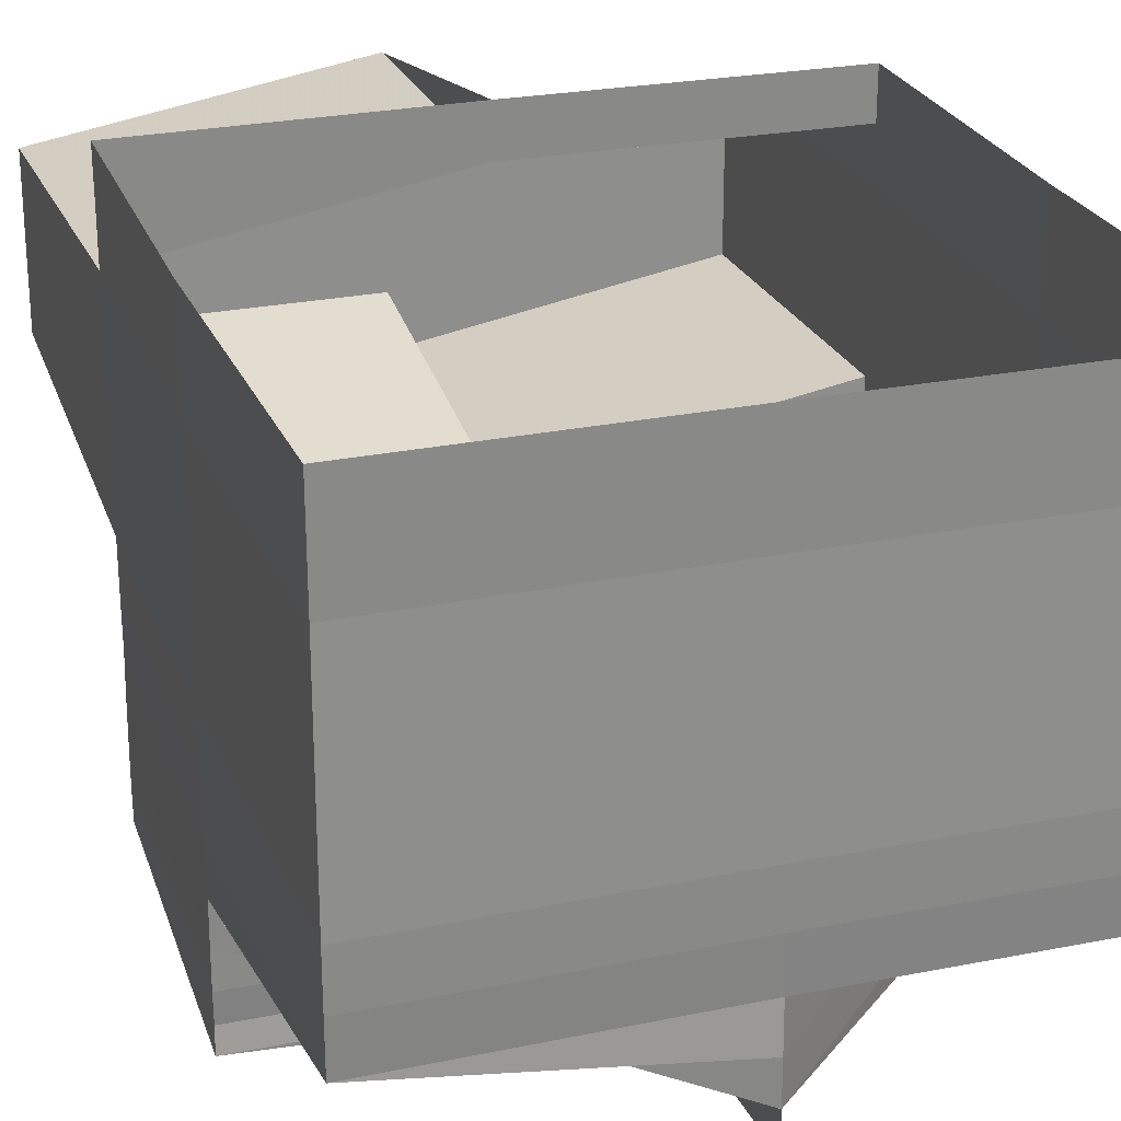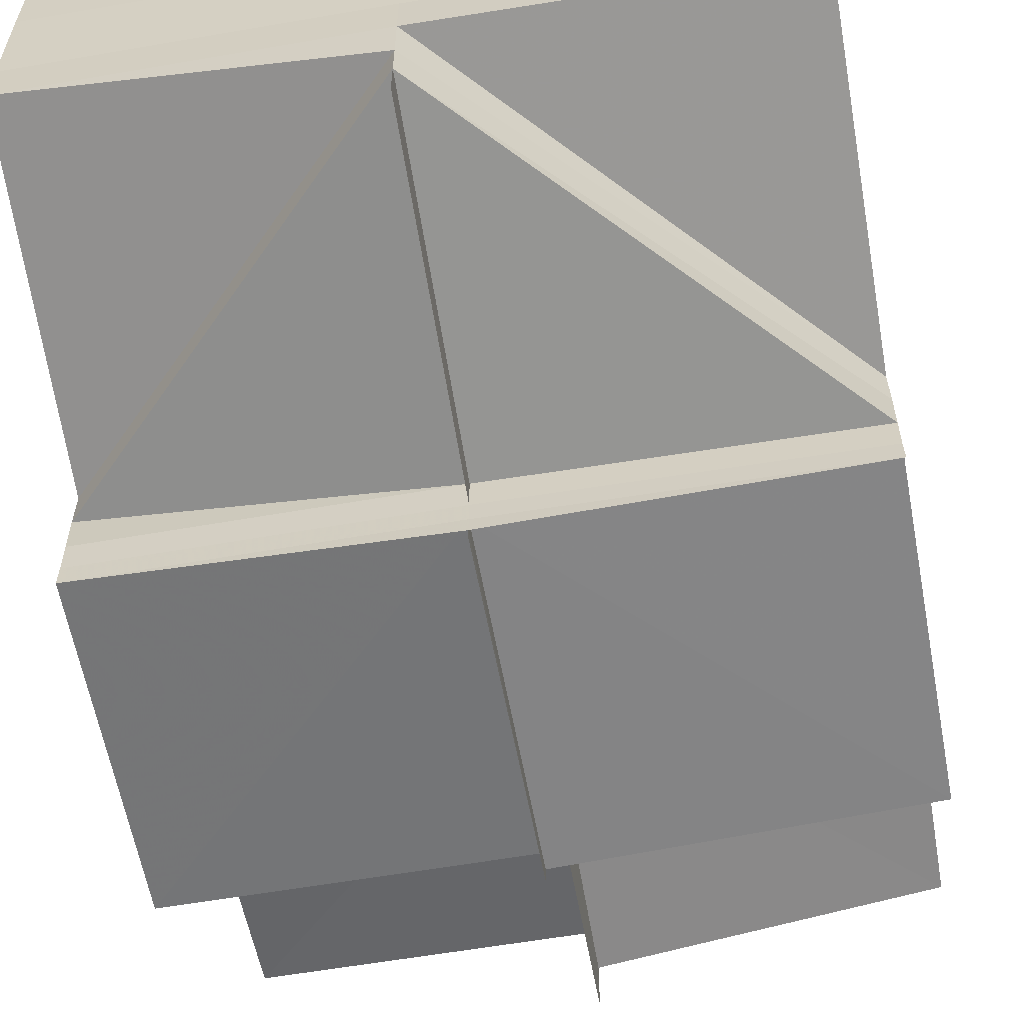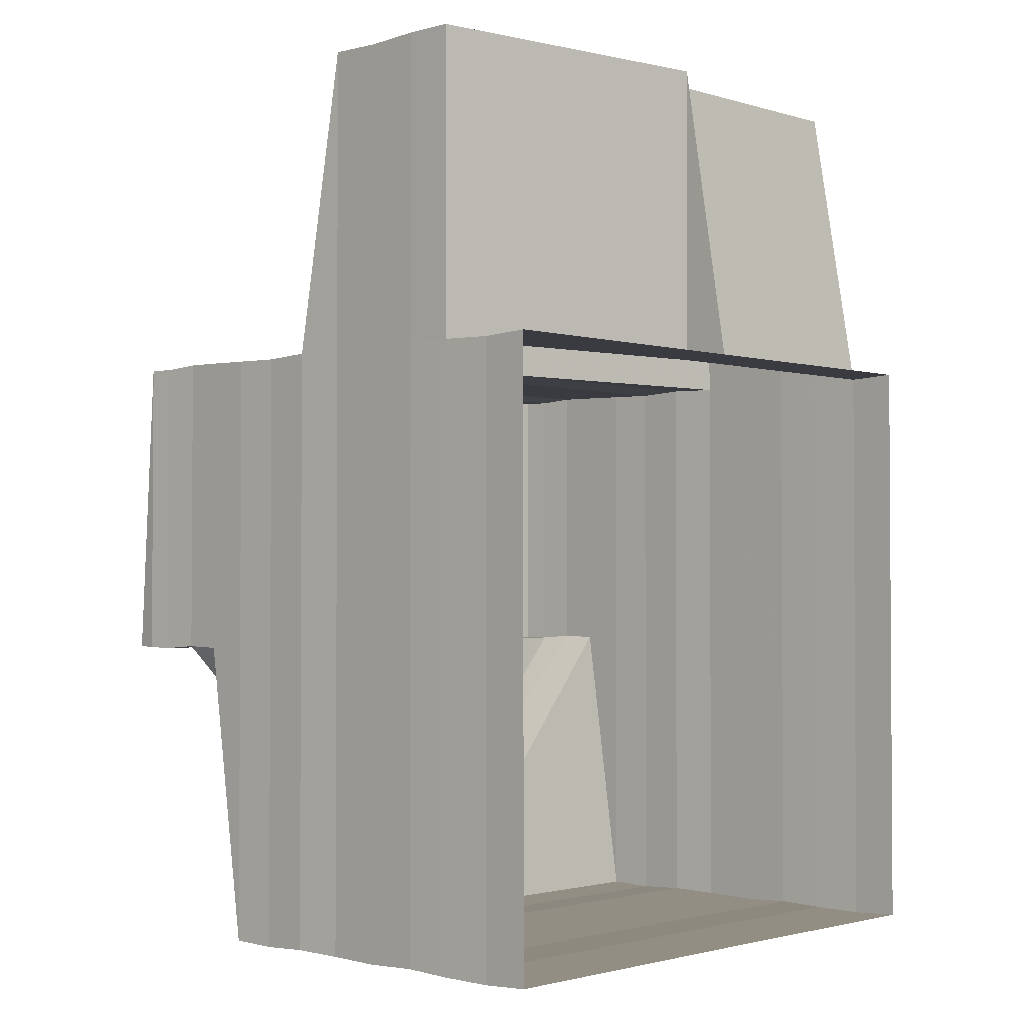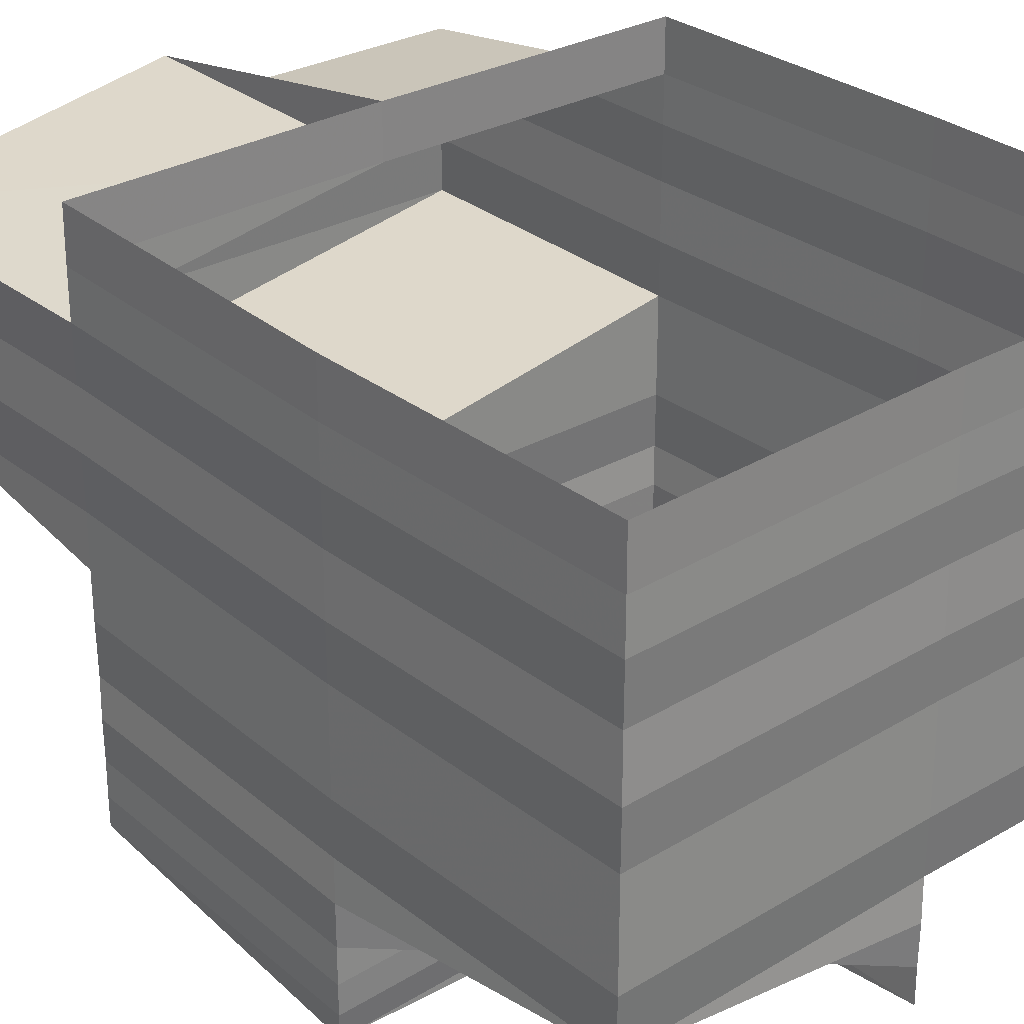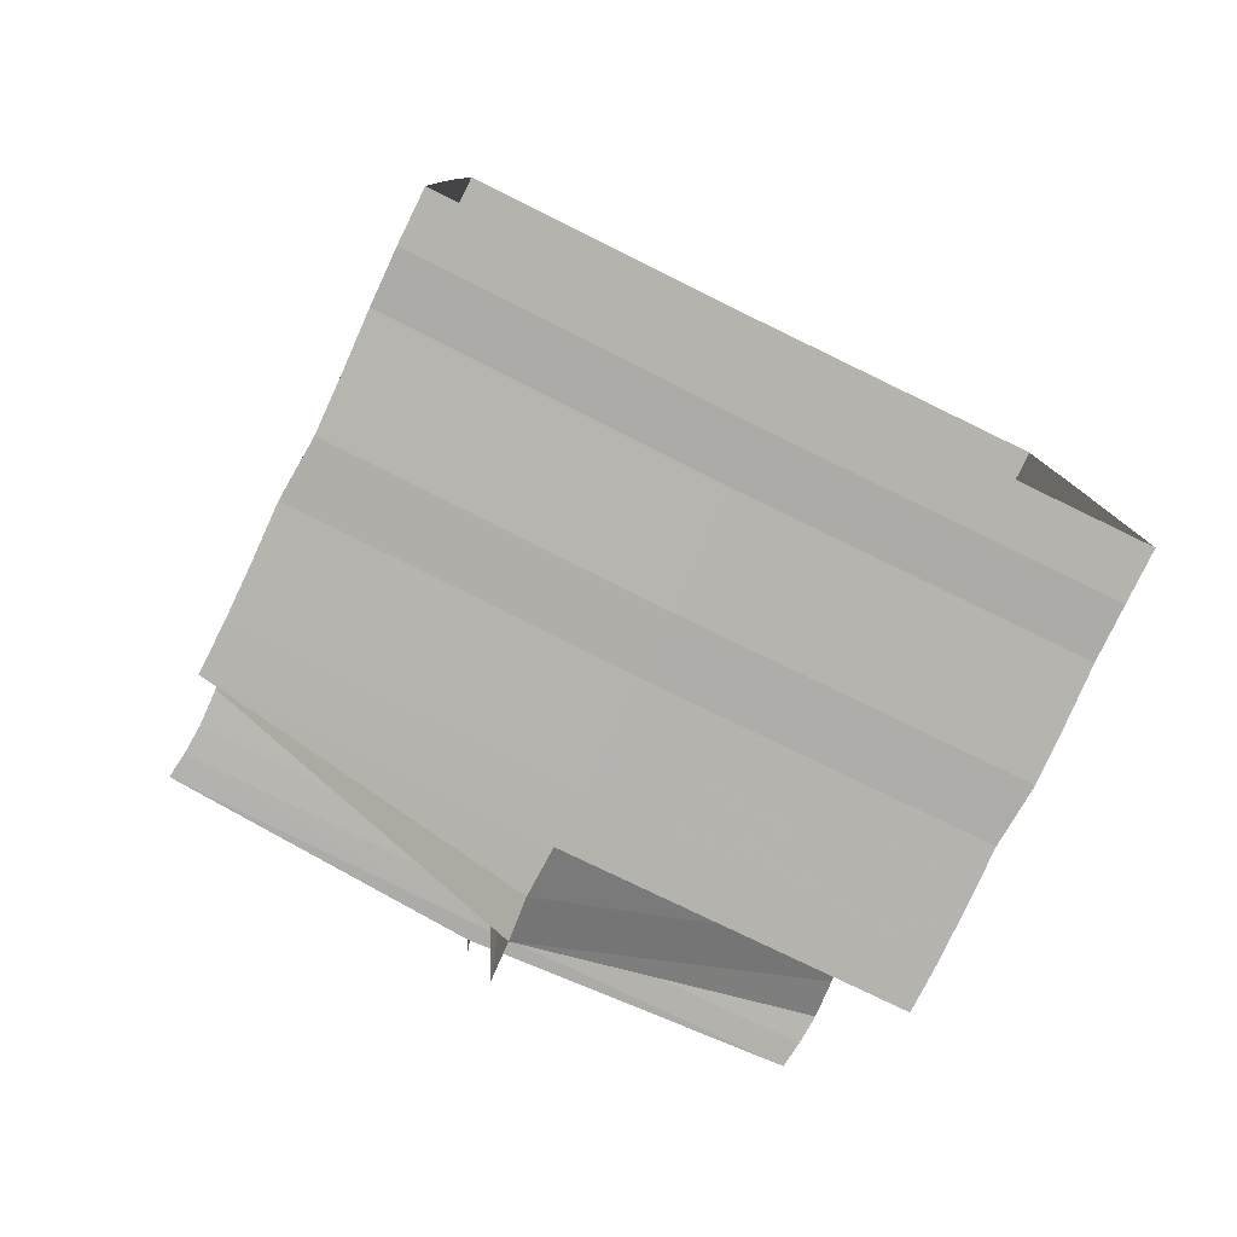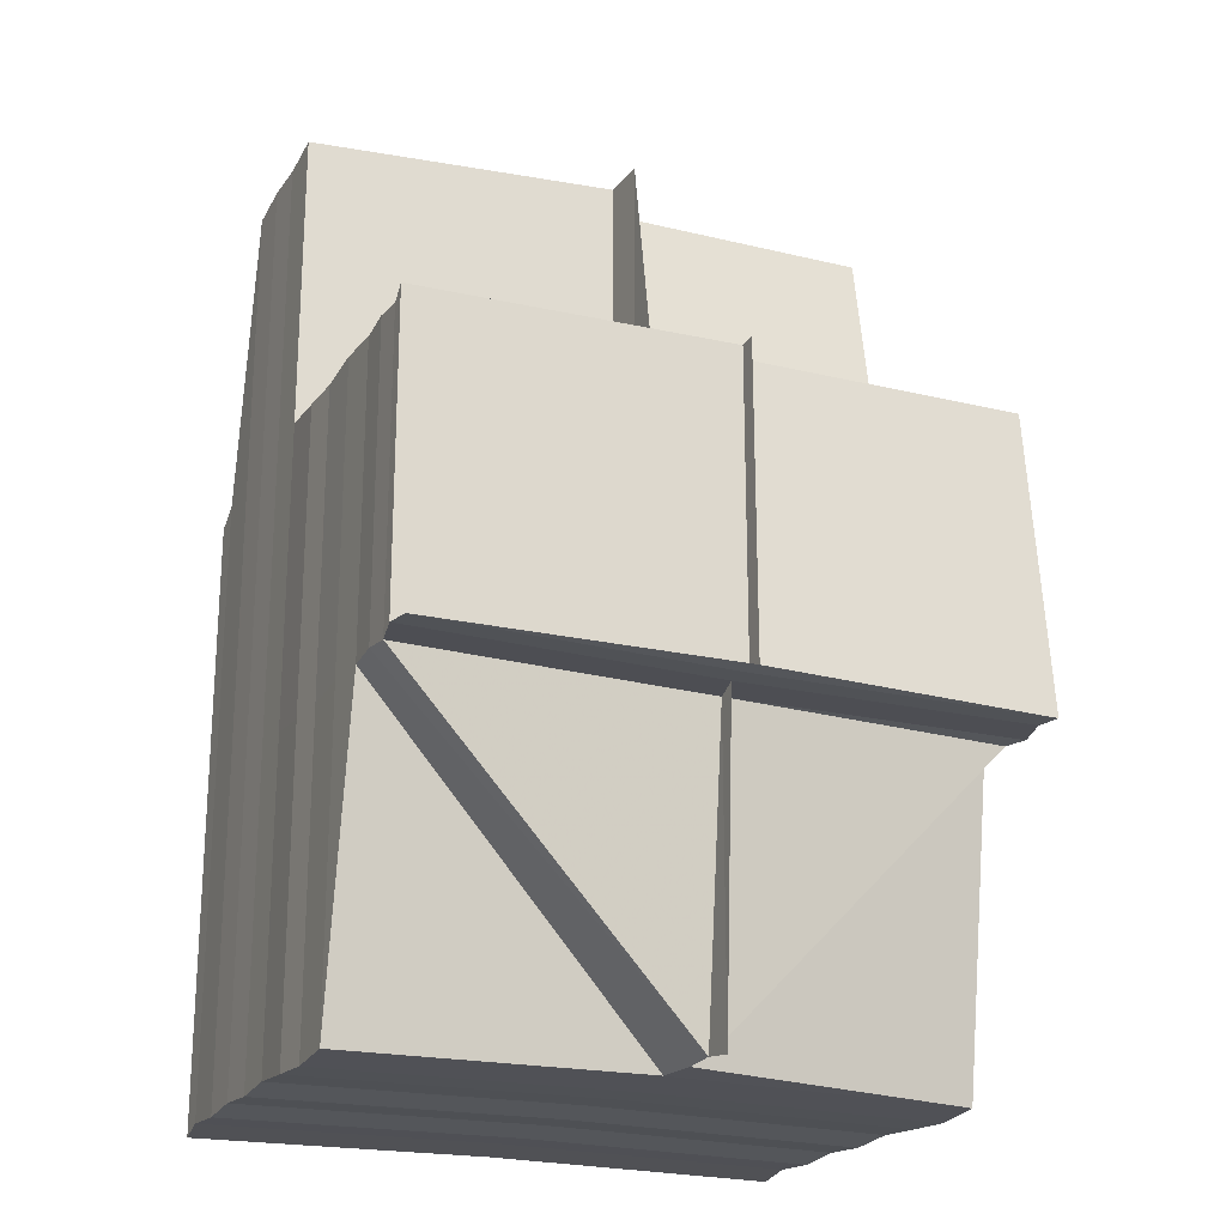
<metadata>
{"format":"obj","ext":"obj","renderer":"f3d","projection":"perspective","resolution":1024,"background":"white","views":[{"elev":25.0,"azim":-18.4,"up":"+Z"},{"elev":-60.8,"azim":9.6,"up":"+Z"},{"elev":-1.8,"azim":-46.8,"up":"+Y"},{"elev":29.5,"azim":-40.7,"up":"+Z"},{"elev":-79.7,"azim":-26.1,"up":"+Y"},{"elev":-21.5,"azim":156.0,"up":"+Y"}]}
</metadata>
<code>
o 5696
v 2214 1884 7.201
v 2214 1884 7.201
v 2214 1884 7.199
v 2214 1884 7.201
v 2214 1884 7.199
v 2214 1884 7.199
v 2214 1884 7.197
v 2214 1884 7.201
v 2214 1884 7.199
v 2214 1884 7.197
v 2214 1884 7.199
v 2214 1884 7.197
v 2214 1884 7.197
v 2214 1884 7.199
v 2214 1884 7.197
v 2214 1884 7.196
v 2214 1884 7.197
v 2214 1884 7.196
v 2214 1884 7.197
v 2214 1884 7.199
v 2214 1884 7.196
v 2214 1884 7.194
v 2214 1884 7.196
v 2214 1884 7.197
v 2214 1884 7.197
v 2214 1884 7.199
v 2214 1884 7.197
v 2214 1884 7.197
v 2214 1884 7.196
v 2214 1884 7.199
v 2214 1884 7.197
v 2214 1884 7.197
v 2214 1884 7.197
v 2214 1884 7.197
v 2214 1884 7.196
v 2214 1884 7.196
v 2214 1884 7.196
v 2214 1884 7.194
v 2214 1884 7.194
v 2214 1884 7.194
v 2214 1884 7.196
v 2214 1884 7.194
v 2214 1884 7.194
v 2214 1884 7.194
v 2214 1884 7.194
v 2214 1884 7.192
v 2214 1884 7.192
v 2214 1884 7.192
v 2214 1884 7.192
v 2214 1884 7.194
v 2214 1884 7.19
v 2214 1884 7.19
v 2214 1884 7.192
v 2214 1884 7.19
v 2214 1884 7.189
v 2214 1884 7.19
v 2214 1884 7.189
v 2214 1884 7.189
v 2214 1884 7.187
v 2214 1884 7.192
v 2214 1884 7.19
v 2214 1884 7.19
v 2214 1884 7.19
v 2214 1884 7.19
v 2214 1884 7.19
v 2214 1884 7.192
v 2214 1884 7.192
v 2214 1884 7.189
v 2214 1884 7.189
v 2214 1884 7.19
v 2214 1884 7.189
v 2214 1884 7.19
v 2214 1884 7.189
v 2214 1884 7.189
v 2214 1884 7.187
v 2214 1884 7.187
v 2214 1884 7.189
v 2214 1884 7.189
v 2214 1884 7.187
v 2214 1884 7.187
v 2214 1884 7.187
v 2214 1884 7.186
v 2214 1884 7.186
v 2214 1884 7.186
v 2214 1884 7.185
v 2214 1884 7.187
v 2214 1884 7.186
v 2214 1884 7.185
v 2214 1884 7.183
v 2214 1884 7.185
v 2214 1884 7.186
v 2214 1884 7.185
v 2214 1884 7.185
v 2214 1884 7.183
v 2214 1884 7.183
v 2214 1884 7.182
v 2214 1884 7.182
v 2214 1884 7.182
v 2214 1884 7.182
v 2214 1884 7.183
v 2214 1884 7.183
v 2214 1884 7.185
v 2214 1884 7.183
v 2214 1884 7.182
v 2214 1884 7.185
v 2214 1884 7.186
v 2214 1884 7.182
v 2214 1884 7.182
v 2214 1884 7.186
v 2214 1884 7.187
v 2214 1884 7.185
v 2214 1884 7.186
v 2214 1884 7.182
v 2214 1884 7.183
v 2214 1884 7.183
v 2214 1884 7.182
v 2214 1884 7.183
v 2214 1884 7.182
v 2214 1884 7.183
v 2214 1884 7.183
v 2214 1884 7.185
v 2214 1884 7.183
v 2214 1884 7.183
v 2214 1884 7.183
v 2214 1884 7.185
v 2214 1884 7.185
v 2214 1884 7.183
v 2214 1884 7.183
v 2214 1884 7.182
v 2214 1884 7.182
v 2214 1884 7.182
v 2214 1884 7.182
v 2214 1884 7.182
v 2214 1884 7.182
v 2214 1884 7.182
v 2214 1884 7.182
v 2214 1884 7.181
v 2214 1884 7.182
v 2214 1884 7.182
v 2214 1884 7.182
v 2214 1884 7.181
v 2214 1884 7.182
v 2214 1884 7.182
v 2214 1884 7.182
v 2214 1884 7.182
v 2214 1884 7.182
v 2214 1884 7.182
v 2214 1884 7.182
v 2214 1884 7.182
v 2214 1884 7.182
v 2214 1884 7.181
v 2214 1884 7.182
v 2214 1884 7.181
v 2214 1884 7.182
v 2214 1884 7.182
v 2214 1884 7.182
v 2214 1884 7.183
v 2214 1884 7.182
v 2214 1884 7.183
v 2214 1884 7.183
v 2214 1884 7.183
v 2214 1884 7.185
v 2214 1884 7.185
v 2214 1884 7.183
v 2214 1884 7.183
v 2214 1884 7.182
v 2214 1884 7.183
v 2214 1884 7.182
v 2214 1884 7.185
v 2214 1884 7.185
v 2214 1884 7.186
v 2214 1884 7.186
v 2214 1884 7.186
v 2214 1884 7.186
v 2214 1884 7.186
v 2214 1884 7.187
v 2214 1884 7.187
v 2214 1884 7.187
v 2214 1884 7.189
v 2214 1884 7.187
v 2214 1884 7.187
v 2214 1884 7.187
v 2214 1884 7.186
v 2214 1884 7.189
v 2214 1884 7.189
v 2214 1884 7.189
v 2214 1884 7.19
v 2214 1884 7.187
v 2214 1884 7.187
v 2214 1884 7.189
v 2214 1884 7.19
v 2214 1884 7.19
v 2214 1884 7.192
v 2214 1884 7.189
v 2214 1884 7.19
v 2214 1884 7.189
v 2214 1884 7.19
v 2214 1884 7.192
v 2214 1884 7.19
v 2214 1884 7.189
v 2214 1884 7.19
v 2214 1884 7.192
v 2214 1884 7.19
v 2214 1884 7.19
v 2214 1884 7.192
v 2214 1884 7.194
v 2214 1884 7.192
v 2214 1884 7.192
v 2214 1884 7.192
v 2214 1884 7.194
v 2214 1884 7.196
v 2214 1884 7.197
v 2214 1884 7.196
v 2214 1884 7.194
v 2214 1884 7.196
v 2214 1884 7.192
v 2214 1884 7.194
v 2214 1884 7.197
v 2214 1884 7.196
v 2214 1884 7.199
v 2214 1884 7.194
v 2214 1884 7.197
v 2214 1884 7.197
v 2214 1884 7.196
v 2214 1884 7.194
v 2214 1884 7.199
v 2214 1884 7.192
v 2214 1884 7.196
v 2214 1884 7.197
v 2214 1884 7.196
v 2214 1884 7.194
v 2214 1884 7.199
v 2214 1884 7.201
v 2214 1884 7.201
v 2214 1884 7.201
v 2214 1884 7.201
v 2214 1884 7.192
v 2214 1884 7.194
v 2214 1884 7.192
v 2214 1884 7.192
v 2214 1884 7.196
v 2214 1884 7.197
v 2214 1884 7.194
v 2214 1884 7.192
v 2214 1884 7.196
v 2214 1884 7.19
v 2214 1884 7.197
v 2214 1884 7.197
v 2214 1884 7.199
v 2214 1884 7.197
v 2214 1884 7.192
v 2214 1884 7.192
v 2214 1884 7.19
v 2214 1884 7.19
v 2214 1884 7.19
v 2214 1884 7.189
v 2214 1884 7.189
v 2214 1884 7.189
v 2214 1884 7.187
v 2214 1884 7.187
v 2214 1884 7.186
v 2214 1884 7.187
v 2214 1884 7.201
v 2214 1884 7.201
v 2214 1884 7.199
v 2214 1884 7.199
v 2214 1884 7.201
v 2214 1884 7.199
v 2214 1884 7.201
v 2214 1884 7.199
v 2214 1884 7.201
v 2214 1884 7.199
v 2214 1884 7.199
v 2214 1884 7.197
v 2214 1884 7.201
v 2214 1884 7.201
v 2214 1884 7.199
v 2214 1884 7.201
v 2214 1884 7.199
v 2214 1884 7.199
v 2214 1884 7.199
v 2214 1884 7.199
v 2214 1884 7.197
v 2214 1884 7.201
v 2214 1884 7.201
v 2214 1884 7.199
v 2214 1884 7.201
v 2214 1884 7.199
v 2214 1884 7.189
v 2214 1884 7.189
v 2214 1884 7.187
v 2214 1884 7.189
v 2214 1884 7.189
v 2214 1884 7.187
v 2214 1884 7.187
v 2214 1884 7.186
v 2214 1884 7.186
v 2214 1884 7.187
v 2214 1884 7.186
v 2214 1884 7.181
v 2214 1884 7.181
v 2214 1884 7.181
v 2214 1884 7.181
v 2214 1884 7.181
f 1 2 3
f 4 1 5
f 6 1 3
f 6 3 7
f 3 8 9
f 10 11 7
f 7 3 12
f 12 9 13
f 3 14 12
f 15 10 16
f 17 7 18
f 19 20 17
f 7 12 21
f 18 21 22
f 23 7 21
f 24 20 25
f 20 26 27
f 25 28 29
f 20 30 31
f 32 30 33
f 34 32 35
f 35 31 36
f 37 28 16
f 29 16 38
f 35 37 39
f 39 36 40
f 16 27 41
f 42 35 39
f 16 23 43
f 43 41 44
f 45 16 43
f 38 43 46
f 46 43 47
f 48 44 49
f 43 50 48
f 47 49 51
f 52 53 51
f 52 54 55
f 55 56 57
f 55 58 59
f 60 53 61
f 62 63 55
f 64 60 62
f 65 66 62
f 66 67 61
f 68 61 69
f 65 70 68
f 64 70 71
f 70 67 72
f 73 61 74
f 75 74 76
f 77 72 78
f 71 77 79
f 80 78 81
f 79 80 82
f 83 81 84
f 82 83 85
f 80 86 83
f 87 80 83
f 85 88 89
f 88 84 90
f 83 91 88
f 92 83 88
f 93 92 94
f 94 95 96
f 96 97 98
f 99 100 97
f 101 102 100
f 103 101 104
f 105 106 102
f 107 99 108
f 109 87 105
f 109 110 106
f 111 109 93
f 112 109 111
f 113 114 107
f 114 115 116
f 117 115 118
f 119 120 118
f 119 121 122
f 117 121 123
f 124 121 123
f 125 126 123
f 127 126 128
f 107 128 129
f 130 129 98
f 131 107 130
f 132 133 130
f 134 135 130
f 134 136 137
f 133 138 139
f 135 140 139
f 137 139 141
f 132 142 141
f 143 142 141
f 143 140 144
f 145 140 146
f 145 147 141
f 145 148 141
f 145 138 149
f 145 150 151
f 151 152 153
f 154 155 149
f 156 157 154
f 158 159 155
f 160 90 159
f 95 160 158
f 160 161 158
f 95 88 160
f 88 162 160
f 161 163 164
f 165 164 166
f 166 167 168
f 169 163 165
f 163 170 167
f 163 171 170
f 162 172 163
f 173 172 169
f 172 174 163
f 175 176 174
f 177 178 171
f 177 179 178
f 91 180 172
f 181 180 173
f 180 182 183
f 180 184 182
f 185 186 177
f 185 187 179
f 188 185 189
f 190 185 188
f 191 192 190
f 192 193 187
f 194 192 185
f 192 195 185
f 196 194 180
f 86 196 180
f 197 198 192
f 196 199 184
f 200 196 181
f 201 202 199
f 203 201 200
f 58 201 196
f 201 204 196
f 205 206 202
f 63 205 201
f 207 205 203
f 205 208 201
f 209 210 207
f 22 210 209
f 50 21 210
f 21 211 210
f 21 12 211
f 12 212 211
f 211 13 213
f 214 213 206
f 210 211 214
f 211 215 214
f 210 214 216
f 216 214 205
f 214 217 205
f 215 218 219
f 212 220 218
f 217 219 221
f 218 222 219
f 218 220 222
f 223 218 224
f 224 219 225
f 226 220 223
f 225 221 227
f 219 228 221
f 219 229 230
f 221 230 231
f 220 232 229
f 220 233 232
f 234 235 226
f 14 235 220
f 235 236 220
f 237 231 193
f 208 221 237
f 221 238 237
f 208 237 192
f 237 239 192
f 239 42 240
f 238 241 42
f 241 35 42
f 241 242 35
f 243 42 244
f 245 241 243
f 244 240 246
f 42 39 240
f 247 242 241
f 228 247 241
f 248 247 245
f 247 249 250
f 240 39 251
f 39 45 251
f 251 40 252
f 251 252 253
f 240 251 254
f 195 240 254
f 254 251 255
f 254 255 256
f 256 253 257
f 186 254 256
f 246 254 258
f 258 256 259
f 260 257 110
f 259 260 261
f 262 256 260
f 256 73 260
f 260 75 109
f 263 264 265
f 265 266 248
f 264 267 266
f 268 264 266
f 266 269 249
f 222 266 247
f 266 270 247
f 270 271 272
f 273 272 274
f 275 276 273
f 277 278 279
f 280 278 281
f 280 282 283
f 284 285 286
f 286 287 288
f 289 290 291
f 292 293 291
f 294 295 296
f 297 298 299
f 300 301 302
f 303 304 302

</code>
